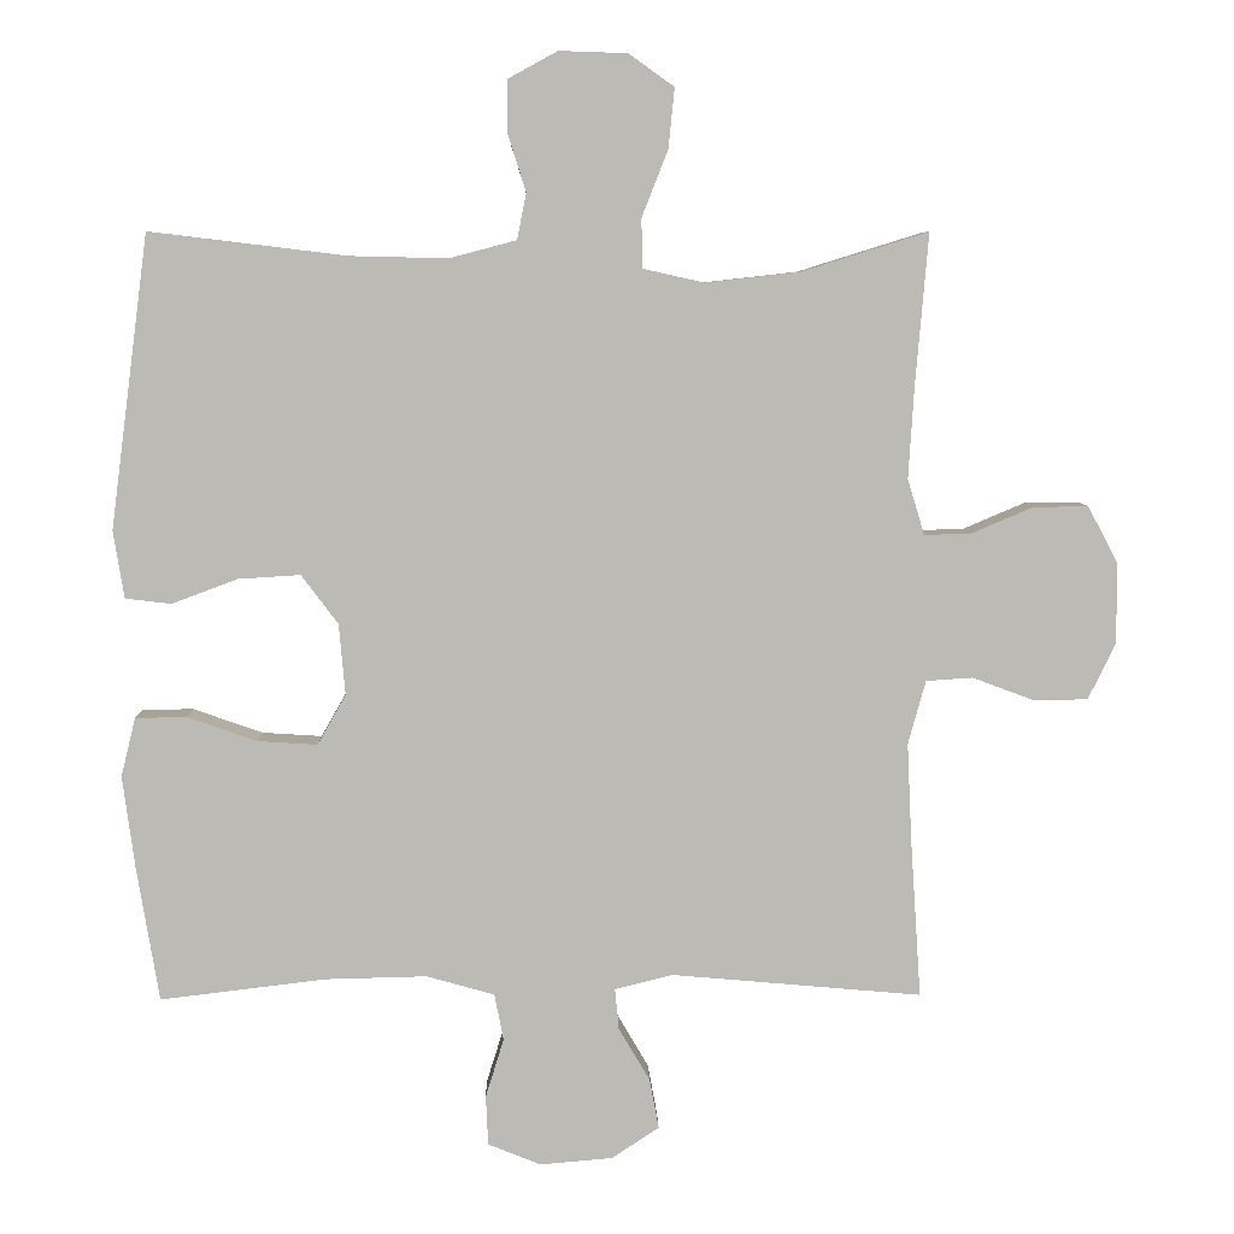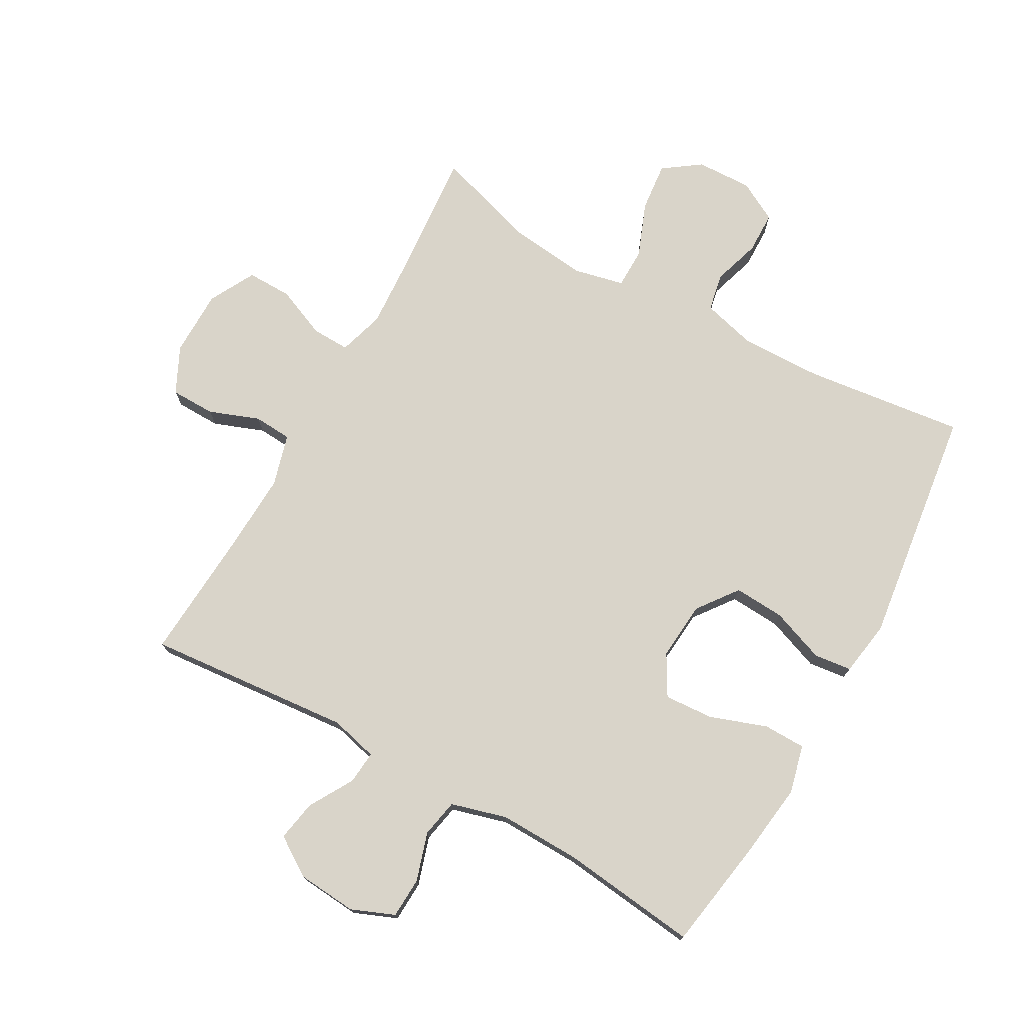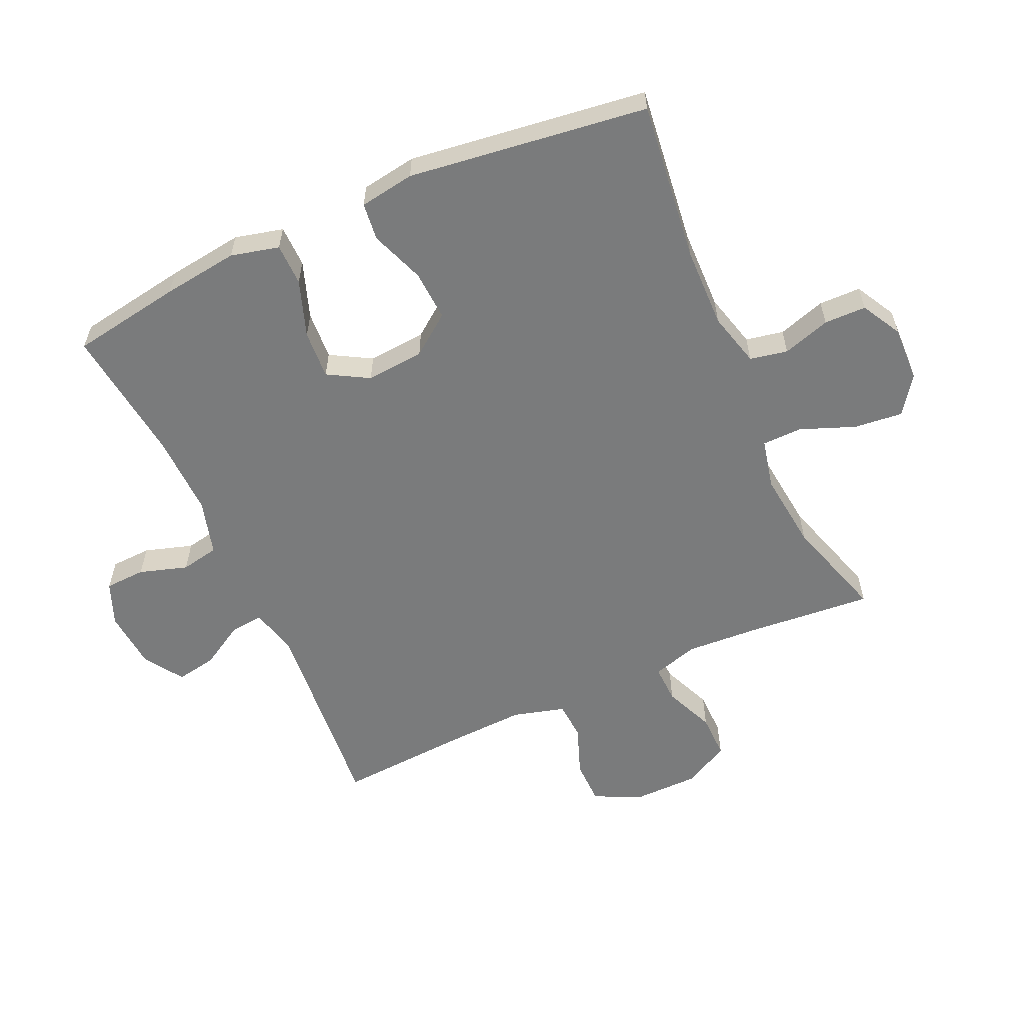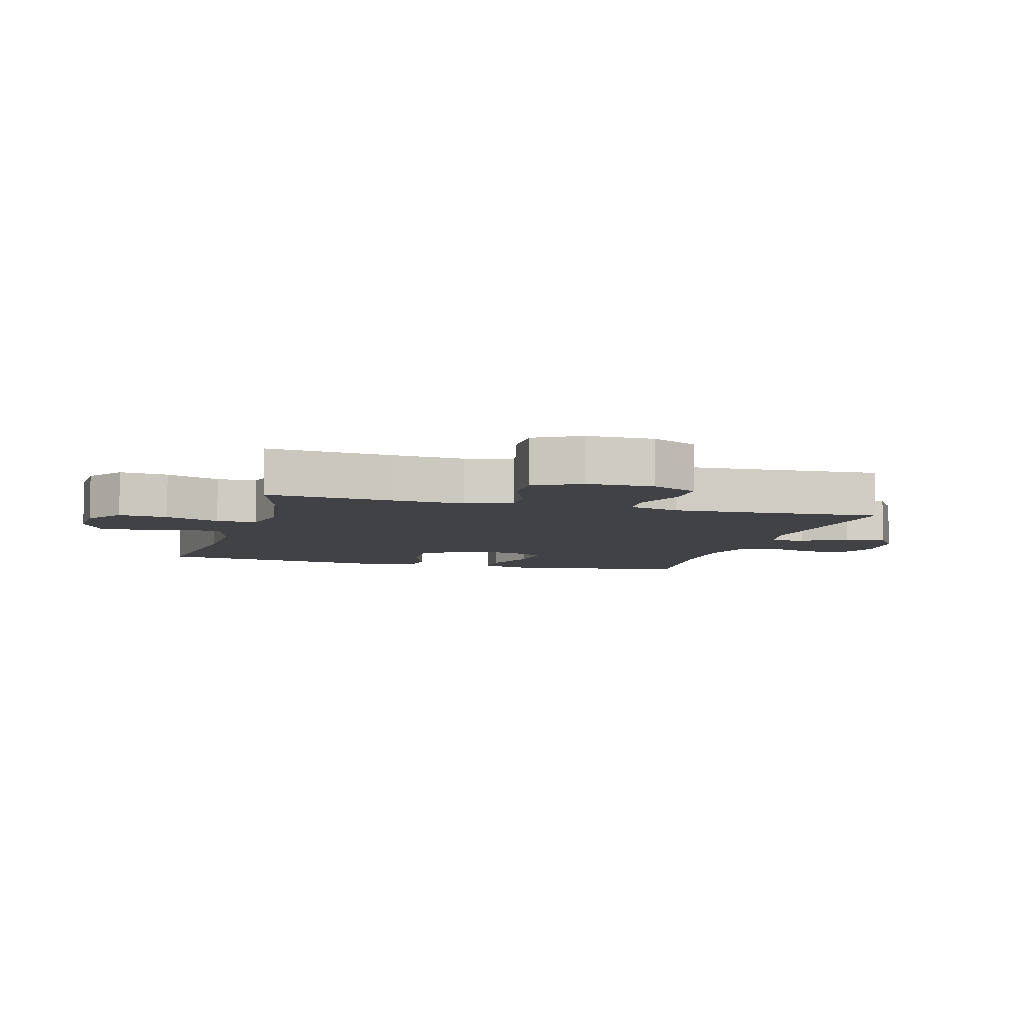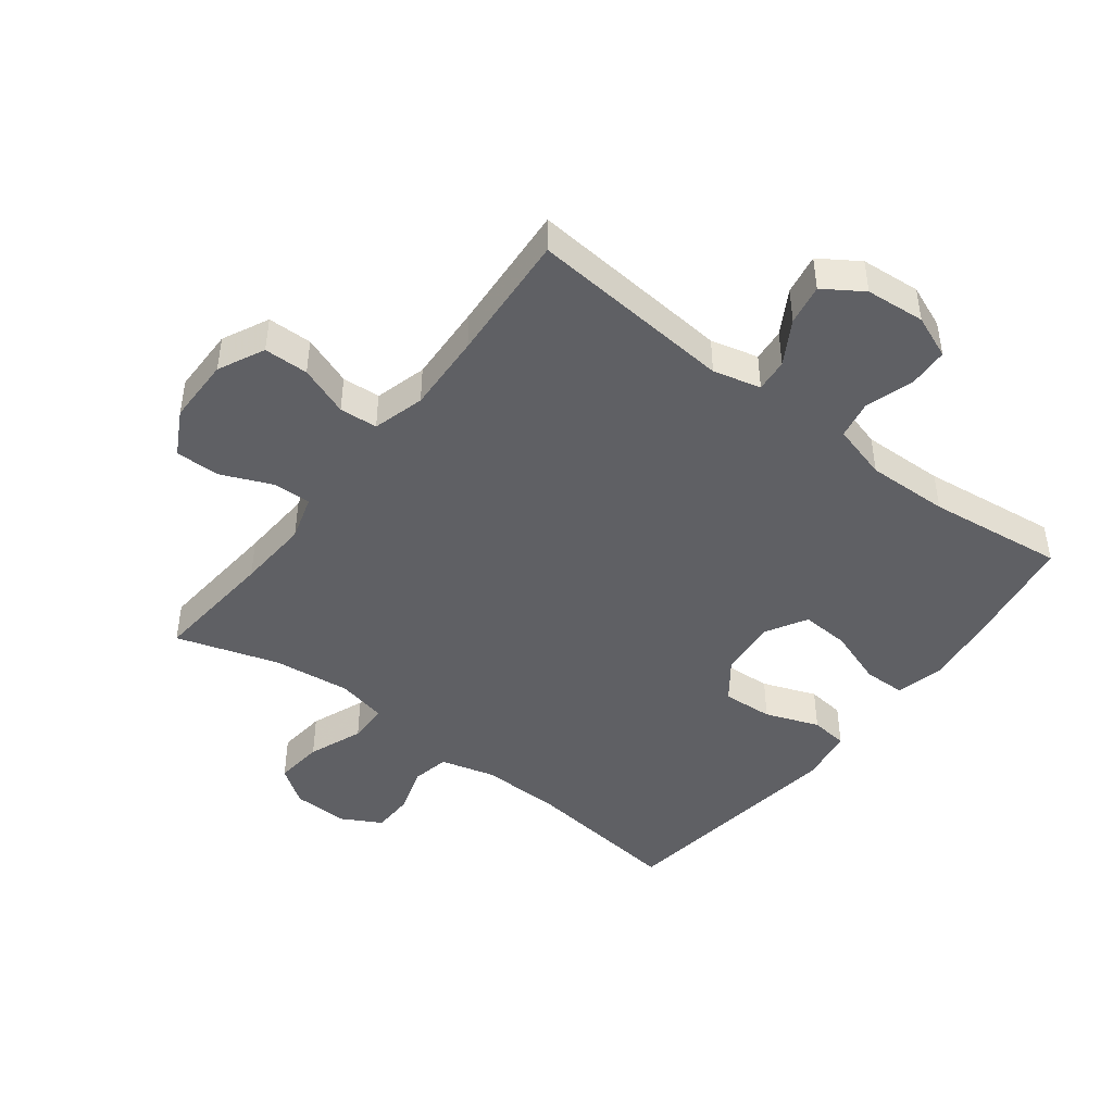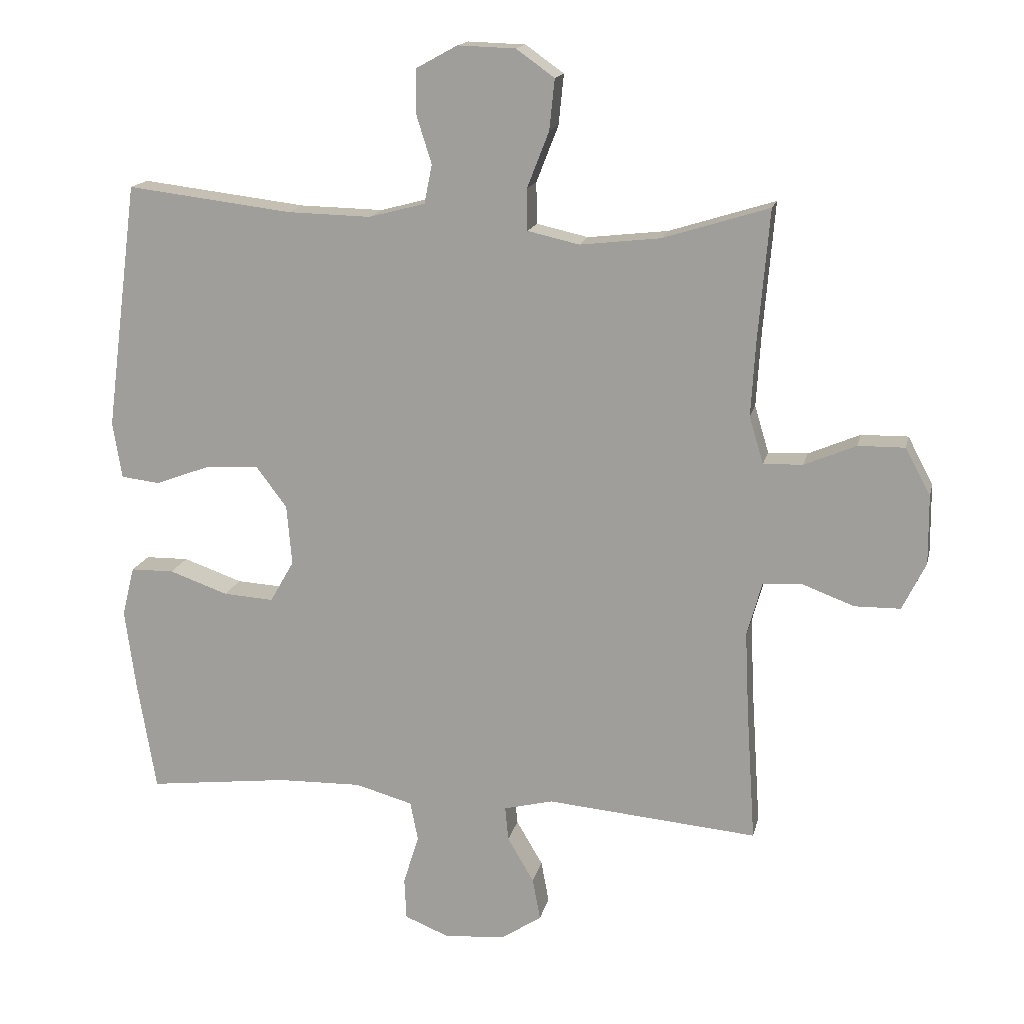
<metadata>
{"format":"obj","ext":"obj","renderer":"f3d","projection":"perspective","resolution":1024,"background":"white","views":[{"elev":6.8,"azim":-1.4,"up":"+Z"},{"elev":74.9,"azim":-150.8,"up":"+Y"},{"elev":-58.3,"azim":-65.7,"up":"+Y"},{"elev":-6.7,"azim":74.2,"up":"+Y"},{"elev":-45.1,"azim":142.5,"up":"+Y"},{"elev":15.9,"azim":12.4,"up":"+Z"}]}
</metadata>
<code>
v -0.5 0.07 0.5
v -0.244 0.07 0.469
v -0.115 0.07 0.466
v -0.028 0.07 0.489
v -0.016 0.07 0.549
v -0.04 0.07 0.625
v -0.039 0.07 0.692
v 0.025 0.07 0.727
v 0.114 0.07 0.724
v 0.173 0.07 0.682
v 0.165 0.07 0.604
v 0.131 0.07 0.517
v 0.132 0.07 0.453
v 0.212 0.07 0.435
v 0.336 0.07 0.449
v 0.5 0.07 0.5
v 0.483 0.07 0.299
v 0.476 0.07 0.183
v 0.498 0.07 0.11
v 0.559 0.07 0.112
v 0.639 0.07 0.146
v 0.711 0.07 0.147
v 0.75 0.07 0.074
v 0.751 0.07 -0.032
v 0.715 0.07 -0.106
v 0.644 0.07 -0.107
v 0.564 0.07 -0.077
v 0.503 0.07 -0.081
v 0.48 0.07 -0.164
v 0.486 0.07 -0.291
v 0.5 0.07 -0.5
v 0.173 0.07 -0.471
v 0.097 0.07 -0.49
v 0.102 0.07 -0.543
v 0.143 0.07 -0.613
v 0.155 0.07 -0.678
v 0.093 0.07 -0.719
v -0.002 0.07 -0.727
v -0.071 0.07 -0.699
v -0.074 0.07 -0.634
v -0.05 0.07 -0.557
v -0.062 0.07 -0.496
v -0.151 0.07 -0.471
v -0.282 0.07 -0.474
v -0.5 0.07 -0.5
v -0.529 0.07 -0.324
v -0.545 0.07 -0.203
v -0.526 0.07 -0.126
v -0.459 0.07 -0.125
v -0.368 0.07 -0.157
v -0.29 0.07 -0.162
v -0.253 0.07 -0.097
v -0.261 0.07 -0.004
v -0.309 0.07 0.06
v -0.39 0.07 0.055
v -0.476 0.07 0.023
v -0.536 0.07 0.03
v -0.55 0.07 0.118
v -0.5 0 0.5
v -0.244 0 0.469
v -0.115 0 0.466
v -0.028 0 0.489
v -0.016 0 0.549
v -0.04 0 0.625
v -0.039 0 0.692
v 0.025 0 0.727
v 0.114 0 0.724
v 0.173 0 0.682
v 0.165 0 0.604
v 0.131 0 0.517
v 0.132 0 0.453
v 0.212 0 0.435
v 0.336 0 0.449
v 0.5 0 0.5
v 0.483 0 0.299
v 0.476 0 0.183
v 0.498 0 0.11
v 0.559 0 0.112
v 0.639 0 0.146
v 0.711 0 0.147
v 0.75 0 0.074
v 0.751 0 -0.032
v 0.715 0 -0.106
v 0.644 0 -0.107
v 0.564 0 -0.077
v 0.503 0 -0.081
v 0.48 0 -0.164
v 0.486 0 -0.291
v 0.5 0 -0.5
v 0.173 0 -0.471
v 0.097 0 -0.49
v 0.102 0 -0.543
v 0.143 0 -0.613
v 0.155 0 -0.678
v 0.093 0 -0.719
v -0.002 0 -0.727
v -0.071 0 -0.699
v -0.074 0 -0.634
v -0.05 0 -0.557
v -0.062 0 -0.496
v -0.151 0 -0.471
v -0.282 0 -0.474
v -0.5 0 -0.5
v -0.529 0 -0.324
v -0.545 0 -0.203
v -0.526 0 -0.126
v -0.459 0 -0.125
v -0.368 0 -0.157
v -0.29 0 -0.162
v -0.253 0 -0.097
v -0.261 0 -0.004
v -0.309 0 0.06
v -0.39 0 0.055
v -0.476 0 0.023
v -0.536 0 0.03
v -0.55 0 0.118
f 58 1 2
f 57 58 2
f 56 57 2
f 55 56 2
f 54 55 2 3
f 53 54 3 4
f 52 53 4
f 48 49 50
f 47 48 50
f 46 47 50
f 45 46 50
f 44 45 50
f 43 44 50 51
f 42 43 51 52
f 39 40 41
f 38 39 41
f 37 38 41
f 36 37 41
f 35 36 41
f 34 35 41
f 33 34 41 42
f 42 52 4
f 33 42 4
f 32 33 4
f 25 26 27
f 24 25 27
f 23 24 27
f 22 23 27
f 21 22 27
f 20 21 27
f 19 20 27 28
f 18 19 28 29
f 15 16 17
f 14 15 17 18
f 13 14 18 29
f 10 11 12
f 9 10 12
f 8 9 12
f 7 8 12
f 6 7 12
f 5 6 12
f 5 12 13
f 4 5 13
f 32 4 13
f 31 32 13
f 30 31 13
f 13 29 30
f 60 59 116
f 60 116 115
f 60 115 114
f 60 114 113
f 61 60 113 112
f 62 61 112 111
f 62 111 110
f 108 107 106
f 108 106 105
f 108 105 104
f 108 104 103
f 108 103 102
f 109 108 102 101
f 110 109 101 100
f 99 98 97
f 99 97 96
f 99 96 95
f 99 95 94
f 99 94 93
f 99 93 92
f 100 99 92 91
f 62 110 100
f 62 100 91
f 62 91 90
f 85 84 83
f 85 83 82
f 85 82 81
f 85 81 80
f 85 80 79
f 85 79 78
f 86 85 78 77
f 87 86 77 76
f 75 74 73
f 76 75 73 72
f 87 76 72 71
f 70 69 68
f 70 68 67
f 70 67 66
f 70 66 65
f 70 65 64
f 70 64 63
f 71 70 63
f 71 63 62
f 71 62 90
f 71 90 89
f 71 89 88
f 88 87 71
f 1 59 60 2
f 2 60 61 3
f 3 61 62 4
f 4 62 63 5
f 5 63 64 6
f 6 64 65 7
f 7 65 66 8
f 8 66 67 9
f 9 67 68 10
f 10 68 69 11
f 11 69 70 12
f 12 70 71 13
f 13 71 72 14
f 14 72 73 15
f 15 73 74 16
f 16 74 75 17
f 17 75 76 18
f 18 76 77 19
f 19 77 78 20
f 20 78 79 21
f 21 79 80 22
f 22 80 81 23
f 23 81 82 24
f 24 82 83 25
f 25 83 84 26
f 26 84 85 27
f 27 85 86 28
f 28 86 87 29
f 29 87 88 30
f 30 88 89 31
f 31 89 90 32
f 32 90 91 33
f 33 91 92 34
f 34 92 93 35
f 35 93 94 36
f 36 94 95 37
f 37 95 96 38
f 38 96 97 39
f 39 97 98 40
f 40 98 99 41
f 41 99 100 42
f 42 100 101 43
f 43 101 102 44
f 44 102 103 45
f 45 103 104 46
f 46 104 105 47
f 47 105 106 48
f 48 106 107 49
f 49 107 108 50
f 50 108 109 51
f 51 109 110 52
f 52 110 111 53
f 53 111 112 54
f 54 112 113 55
f 55 113 114 56
f 56 114 115 57
f 57 115 116 58
f 58 116 59 1

</code>
